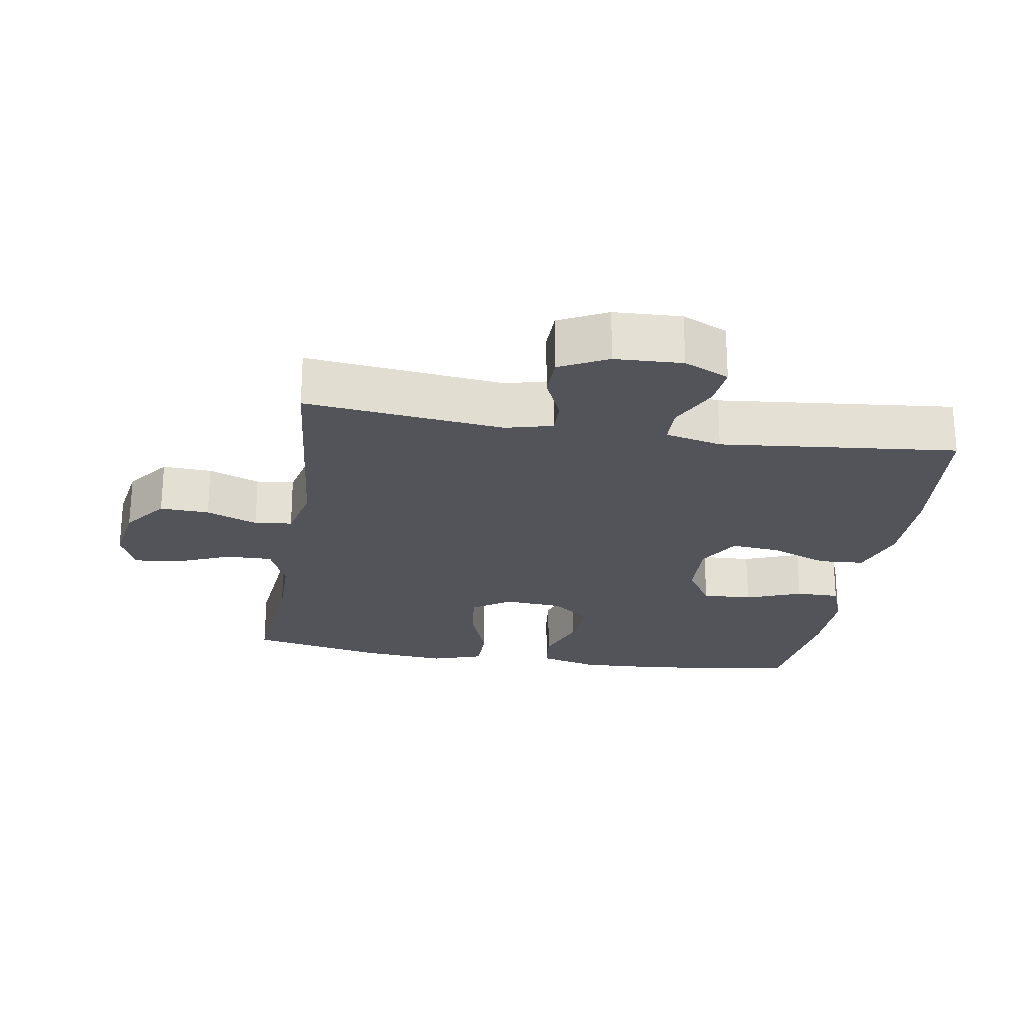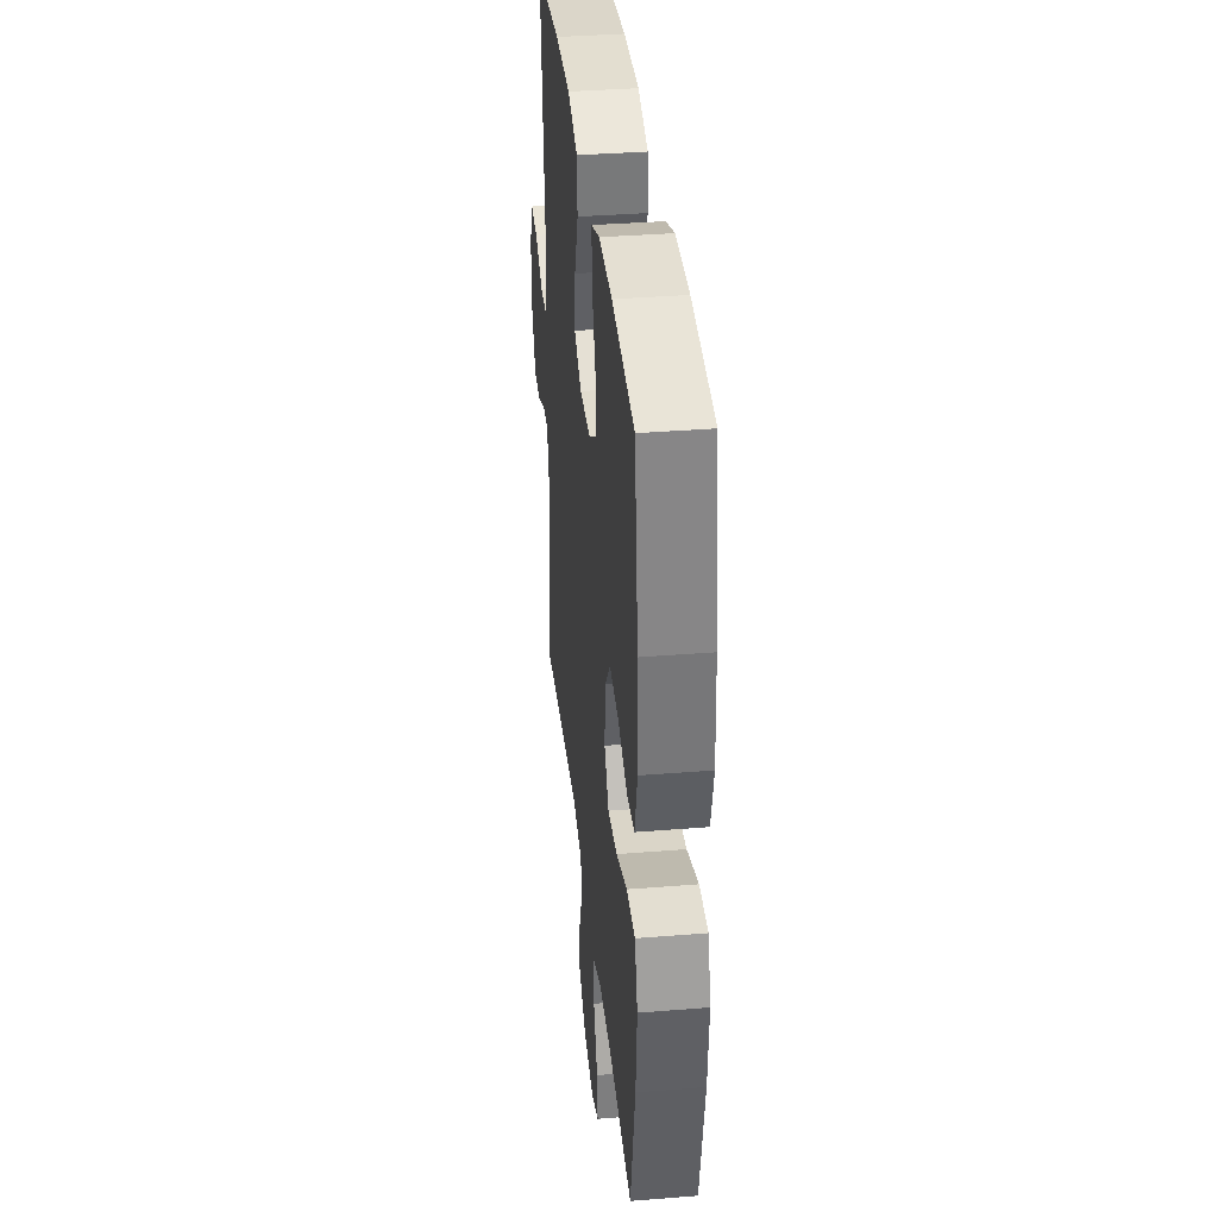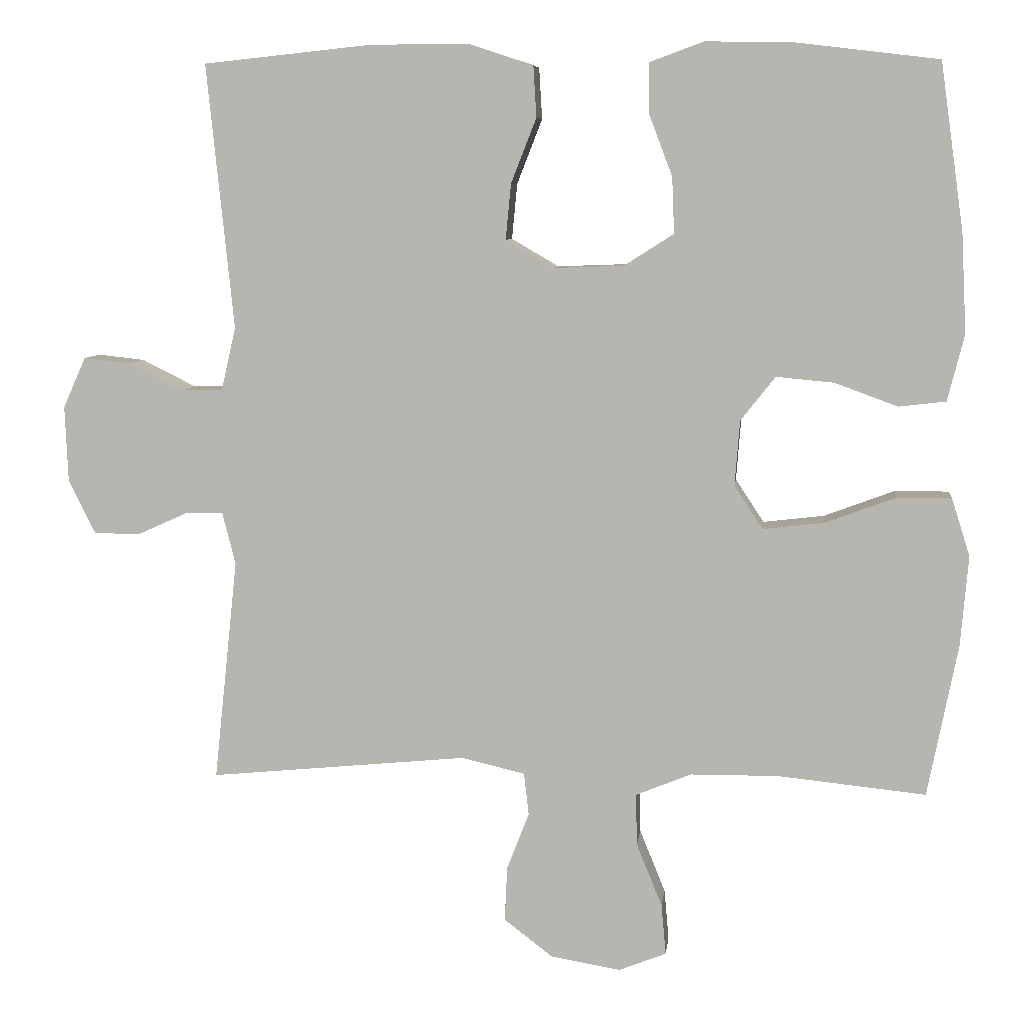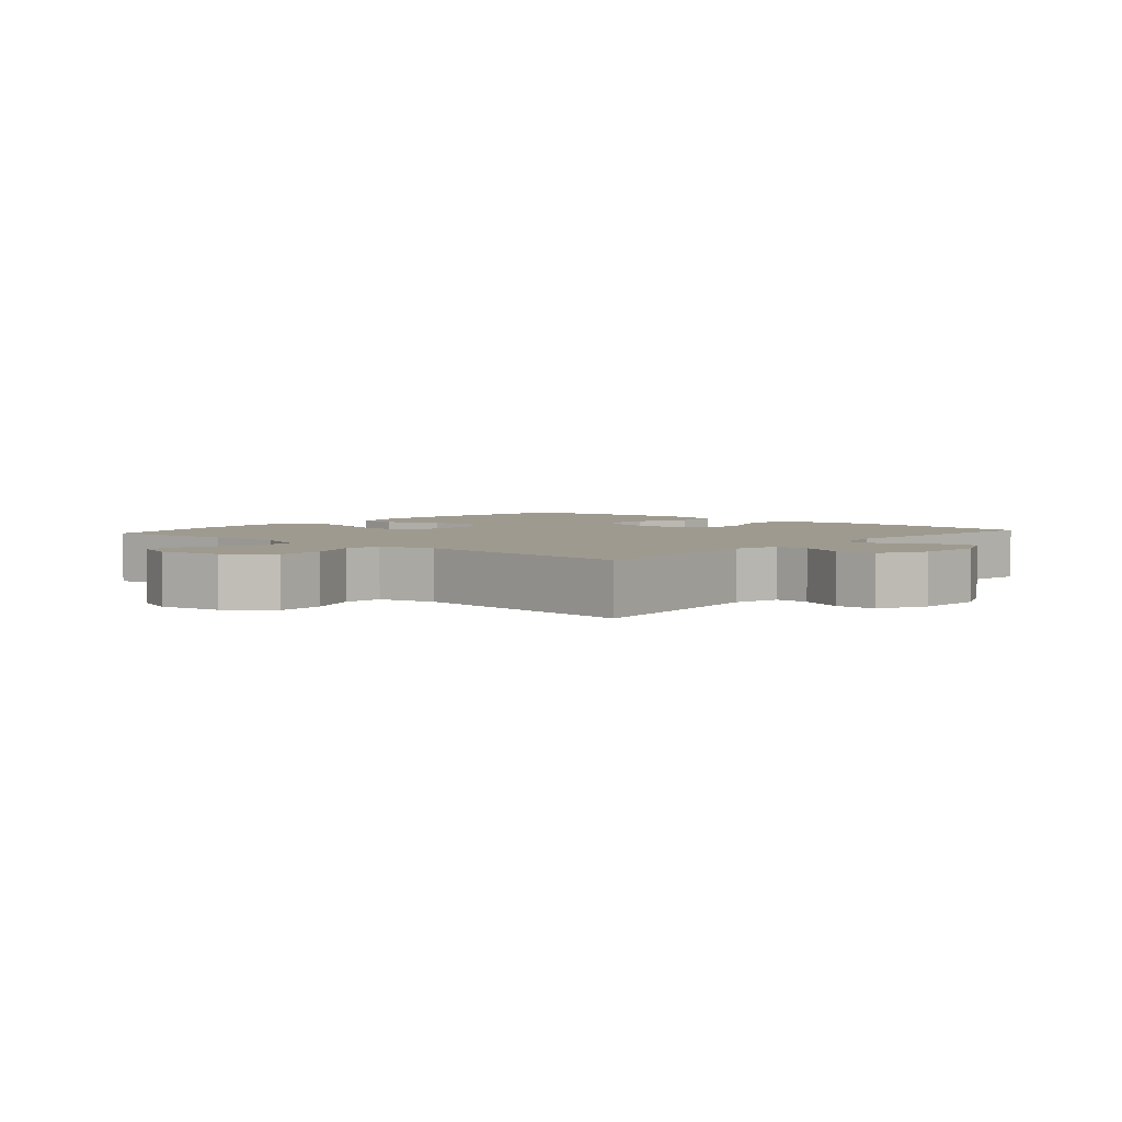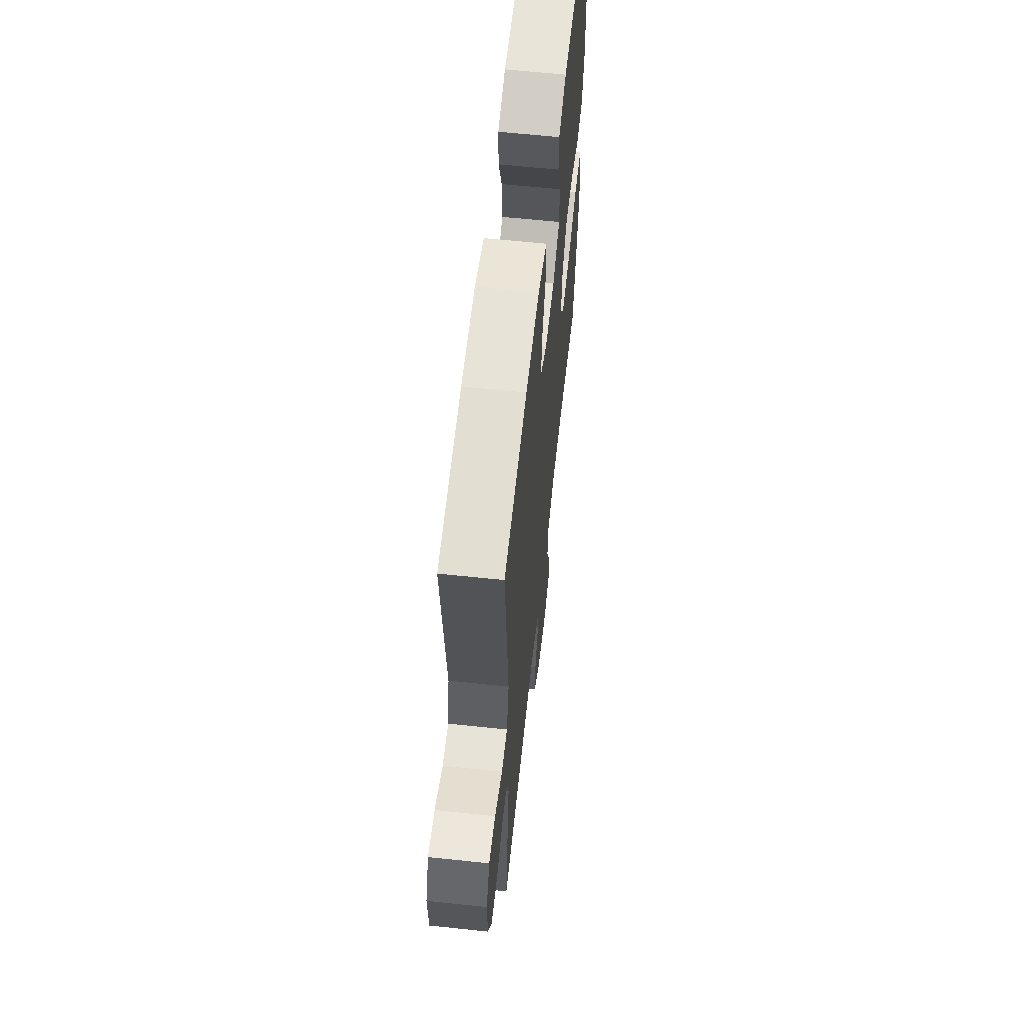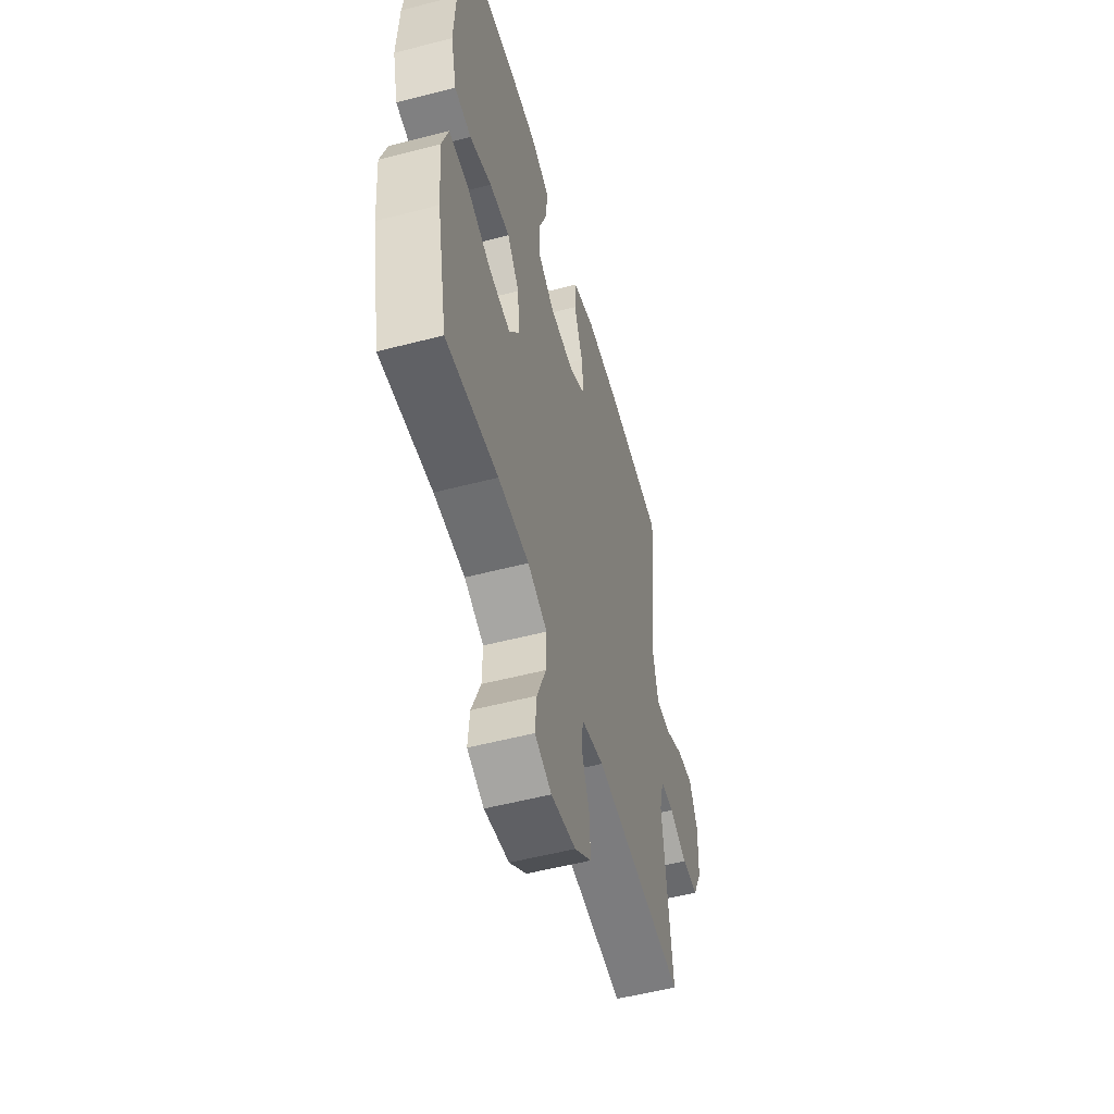
<metadata>
{"format":"obj","ext":"obj","renderer":"f3d","projection":"perspective","resolution":1024,"background":"white","views":[{"elev":-23.9,"azim":-99.2,"up":"+Y"},{"elev":36.2,"azim":84.0,"up":"+Z"},{"elev":7.4,"azim":6.7,"up":"+Z"},{"elev":3.7,"azim":-139.0,"up":"+Y"},{"elev":61.5,"azim":-83.8,"up":"+Z"},{"elev":-53.7,"azim":105.5,"up":"+Z"}]}
</metadata>
<code>
o path390_path390.001
v -0.445 0.0375 0.1738
v -0.465 0.0375 0.08687
v -0.5225 0.0375 0.08578
v -0.5972 0.0375 0.1231
v -0.6615 0.0375 0.1301
v -0.6927 0.0375 0.06045
v -0.6884 0.0375 -0.04368
v -0.6517 0.0375 -0.1179
v -0.5887 0.0375 -0.119
v -0.5194 0.0375 -0.08789
v -0.4672 0.0375 -0.08656
v -0.4491 0.0375 -0.1584
v -0.4817 0.0375 -0.4647
v -0.1267 0.0375 -0.43
v -0.039 0.0375 -0.4505
v -0.03241 0.0375 -0.5086
v -0.06289 0.0375 -0.5874
v -0.06638 0.0375 -0.663
v 0.00031 0.0375 -0.7143
v 0.09691 0.0375 -0.7308
v 0.1623 0.0375 -0.7046
v 0.156 0.0375 -0.6348
v 0.1206 0.0375 -0.5477
v 0.1191 0.0375 -0.4762
v 0.1954 0.0375 -0.4449
v 0.3162 0.0375 -0.4438
v 0.52 0.0375 -0.4647
v 0.5612 0.0375 -0.255
v 0.5717 0.0375 -0.1304
v 0.5466 0.0375 -0.05099
v 0.4717 0.0375 -0.05124
v 0.3741 0.0375 -0.08769
v 0.2906 0.0375 -0.09746
v 0.2514 0.0375 -0.03804
v 0.2582 0.0375 0.05162
v 0.3058 0.0375 0.1122
v 0.3851 0.0375 0.1049
v 0.4715 0.0375 0.07308
v 0.5363 0.0375 0.08076
v 0.5592 0.0375 0.1717
v 0.5522 0.0375 0.3089
v 0.52 0.0375 0.5372
v 0.3218 0.0375 0.5611
v 0.2042 0.0375 0.5628
v 0.1295 0.0375 0.5354
v 0.13 0.0375 0.4683
v 0.1626 0.0375 0.3822
v 0.1657 0.0375 0.3055
v 0.09785 0.0375 0.2622
v 0.000412 0.0375 0.2587
v -0.06484 0.0375 0.2969
v -0.05749 0.0375 0.3733
v -0.02268 0.0375 0.4622
v -0.02695 0.0375 0.5327
v -0.1161 0.0375 0.5621
v -0.2529 0.0375 0.5612
v -0.4817 0.0375 0.5372
v -0.445 -0.0375 0.1738
v -0.465 -0.0375 0.08687
v -0.5225 -0.0375 0.08578
v -0.5972 -0.0375 0.1231
v -0.6615 -0.0375 0.1301
v -0.6927 -0.0375 0.06045
v -0.6884 -0.0375 -0.04368
v -0.6517 -0.0375 -0.1179
v -0.5887 -0.0375 -0.119
v -0.5194 -0.0375 -0.08789
v -0.4672 -0.0375 -0.08656
v -0.4491 -0.0375 -0.1584
v -0.4817 -0.0375 -0.4647
v -0.1267 -0.0375 -0.43
v -0.039 -0.0375 -0.4505
v -0.03241 -0.0375 -0.5086
v -0.06289 -0.0375 -0.5874
v -0.06638 -0.0375 -0.663
v 0.00031 -0.0375 -0.7143
v 0.09691 -0.0375 -0.7308
v 0.1623 -0.0375 -0.7046
v 0.156 -0.0375 -0.6348
v 0.1206 -0.0375 -0.5477
v 0.1191 -0.0375 -0.4762
v 0.1954 -0.0375 -0.4449
v 0.3162 -0.0375 -0.4438
v 0.52 -0.0375 -0.4647
v 0.5612 -0.0375 -0.255
v 0.5717 -0.0375 -0.1304
v 0.5466 -0.0375 -0.05099
v 0.4717 -0.0375 -0.05124
v 0.3741 -0.0375 -0.08769
v 0.2906 -0.0375 -0.09746
v 0.2514 -0.0375 -0.03804
v 0.2582 -0.0375 0.05162
v 0.3058 -0.0375 0.1122
v 0.3851 -0.0375 0.1049
v 0.4715 -0.0375 0.07308
v 0.5363 -0.0375 0.08076
v 0.5592 -0.0375 0.1717
v 0.5522 -0.0375 0.3089
v 0.52 -0.0375 0.5372
v 0.3218 -0.0375 0.5611
v 0.2042 -0.0375 0.5628
v 0.1295 -0.0375 0.5354
v 0.13 -0.0375 0.4683
v 0.1626 -0.0375 0.3822
v 0.1657 -0.0375 0.3055
v 0.09785 -0.0375 0.2622
v 0.000412 -0.0375 0.2587
v -0.06484 -0.0375 0.2969
v -0.05749 -0.0375 0.3733
v -0.02268 -0.0375 0.4622
v -0.02695 -0.0375 0.5327
v -0.1161 -0.0375 0.5621
v -0.2529 -0.0375 0.5612
v -0.4817 -0.0375 0.5372
v 0.5612 0.0375 -0.255
v 0.5717 0.0375 -0.1304
v 0.5466 0.0375 -0.05099
v 0.5466 0.0375 -0.05099
v 0.5363 0.0375 0.08076
v 0.5363 0.0375 0.08076
v 0.5592 0.0375 0.1717
v 0.5522 0.0375 0.3089
v 0.4717 0.0375 -0.05124
v 0.52 0.0375 -0.4647
v 0.52 0.0375 -0.4647
v 0.4715 0.0375 0.07308
v 0.52 0.0375 0.5372
v 0.52 0.0375 0.5372
v 0.3741 0.0375 -0.08769
v 0.3851 0.0375 0.1049
v 0.3218 0.0375 0.5611
v 0.3162 0.0375 -0.4438
v 0.3058 0.0375 0.1122
v 0.2906 0.0375 -0.09746
v 0.2906 0.0375 -0.09746
v 0.2042 0.0375 0.5628
v 0.1954 0.0375 -0.4449
v 0.2582 0.0375 0.05162
v 0.2514 0.0375 -0.03804
v 0.1295 0.0375 0.5354
v 0.1295 0.0375 0.5354
v 0.1191 0.0375 -0.4762
v 0.1191 0.0375 -0.4762
v 0.1626 0.0375 0.3822
v 0.1657 0.0375 0.3055
v 0.09785 0.0375 0.2622
v 0.13 0.0375 0.4683
v 0.09691 0.0375 -0.7308
v 0.1623 0.0375 -0.7046
v 0.1623 0.0375 -0.7046
v 0.156 0.0375 -0.6348
v 0.1206 0.0375 -0.5477
v 0.000412 0.0375 0.2587
v 0.00031 0.0375 -0.7143
v -0.06484 0.0375 0.2969
v -0.06484 0.0375 0.2969
v -0.06638 0.0375 -0.663
v -0.05749 0.0375 0.3733
v -0.02268 0.0375 0.4622
v -0.02695 0.0375 0.5327
v -0.02695 0.0375 0.5327
v -0.1161 0.0375 0.5621
v -0.06289 0.0375 -0.5874
v -0.03241 0.0375 -0.5086
v -0.039 0.0375 -0.4505
v -0.039 0.0375 -0.4505
v -0.1267 0.0375 -0.43
v -0.2529 0.0375 0.5612
v -0.4817 0.0375 -0.4647
v -0.4817 0.0375 -0.4647
v -0.4491 0.0375 -0.1584
v -0.445 0.0375 0.1738
v -0.465 0.0375 0.08687
v -0.465 0.0375 0.08687
v -0.4672 0.0375 -0.08656
v -0.4672 0.0375 -0.08656
v -0.4817 0.0375 0.5372
v -0.4817 0.0375 0.5372
v -0.5225 0.0375 0.08578
v -0.5194 0.0375 -0.08789
v -0.5887 0.0375 -0.119
v -0.5972 0.0375 0.1231
v -0.6517 0.0375 -0.1179
v -0.6517 0.0375 -0.1179
v -0.6615 0.0375 0.1301
v -0.6615 0.0375 0.1301
v -0.6884 0.0375 -0.04368
v -0.6927 0.0375 0.06045
v 0.5612 -0.0375 -0.255
v 0.5717 -0.0375 -0.1304
v 0.5466 -0.0375 -0.05099
v 0.5466 -0.0375 -0.05099
v 0.5363 -0.0375 0.08076
v 0.5363 -0.0375 0.08076
v 0.5592 -0.0375 0.1717
v 0.5522 -0.0375 0.3089
v 0.4717 -0.0375 -0.05124
v 0.52 -0.0375 -0.4647
v 0.52 -0.0375 -0.4647
v 0.4715 -0.0375 0.07308
v 0.52 -0.0375 0.5372
v 0.52 -0.0375 0.5372
v 0.3741 -0.0375 -0.08769
v 0.3851 -0.0375 0.1049
v 0.3218 -0.0375 0.5611
v 0.3162 -0.0375 -0.4438
v 0.3058 -0.0375 0.1122
v 0.2906 -0.0375 -0.09746
v 0.2906 -0.0375 -0.09746
v 0.2042 -0.0375 0.5628
v 0.1954 -0.0375 -0.4449
v 0.2582 -0.0375 0.05162
v 0.2514 -0.0375 -0.03804
v 0.1295 -0.0375 0.5354
v 0.1295 -0.0375 0.5354
v 0.1191 -0.0375 -0.4762
v 0.1191 -0.0375 -0.4762
v 0.1626 -0.0375 0.3822
v 0.1657 -0.0375 0.3055
v 0.09785 -0.0375 0.2622
v 0.13 -0.0375 0.4683
v 0.09691 -0.0375 -0.7308
v 0.1623 -0.0375 -0.7046
v 0.1623 -0.0375 -0.7046
v 0.156 -0.0375 -0.6348
v 0.1206 -0.0375 -0.5477
v 0.000412 -0.0375 0.2587
v 0.00031 -0.0375 -0.7143
v -0.06484 -0.0375 0.2969
v -0.06484 -0.0375 0.2969
v -0.06638 -0.0375 -0.663
v -0.05749 -0.0375 0.3733
v -0.02268 -0.0375 0.4622
v -0.02695 -0.0375 0.5327
v -0.02695 -0.0375 0.5327
v -0.1161 -0.0375 0.5621
v -0.06289 -0.0375 -0.5874
v -0.03241 -0.0375 -0.5086
v -0.039 -0.0375 -0.4505
v -0.039 -0.0375 -0.4505
v -0.1267 -0.0375 -0.43
v -0.2529 -0.0375 0.5612
v -0.4817 -0.0375 -0.4647
v -0.4817 -0.0375 -0.4647
v -0.4491 -0.0375 -0.1584
v -0.445 -0.0375 0.1738
v -0.465 -0.0375 0.08687
v -0.465 -0.0375 0.08687
v -0.4672 -0.0375 -0.08656
v -0.4672 -0.0375 -0.08656
v -0.4817 -0.0375 0.5372
v -0.4817 -0.0375 0.5372
v -0.5225 -0.0375 0.08578
v -0.5194 -0.0375 -0.08789
v -0.5887 -0.0375 -0.119
v -0.5972 -0.0375 0.1231
v -0.6517 -0.0375 -0.1179
v -0.6517 -0.0375 -0.1179
v -0.6615 -0.0375 0.1301
v -0.6615 -0.0375 0.1301
v -0.6884 -0.0375 -0.04368
v -0.6927 -0.0375 0.06045
f 204 200 195
f 210 221 218
f 220 227 212
f 205 196 201
f 205 218 196
f 254 253 261
f 246 229 242
f 239 238 216
f 249 245 227
f 254 261 255
f 255 261 257
f 247 229 246
f 218 219 196
f 232 242 229
f 208 239 211
f 241 239 213
f 259 262 256
f 196 207 204
f 241 245 243
f 236 242 232
f 196 204 195
f 214 221 210
f 210 218 205
f 212 227 213
f 208 211 206
f 227 245 241
f 253 249 247
f 251 246 242
f 249 253 254
f 207 220 212
f 261 253 262
f 256 262 253
f 237 226 238
f 234 236 233
f 225 228 222
f 233 236 232
f 203 208 206
f 225 222 223
f 228 237 231
f 197 190 191
f 189 203 206
f 189 206 198
f 216 238 226
f 203 190 197
f 227 241 213
f 190 203 189
f 239 216 211
f 226 228 225
f 247 249 227
f 226 237 228
f 229 247 227
f 195 200 193
f 213 239 208
f 196 219 207
f 219 220 207
f 28 29 86 85
f 29 118 192 86
f 120 40 97 194
f 40 41 98 97
f 30 31 88 87
f 125 28 85 199
f 38 39 96 95
f 41 128 202 98
f 31 32 89 88
f 37 38 95 94
f 42 43 100 99
f 26 27 84 83
f 36 37 94 93
f 32 135 209 89
f 43 44 101 100
f 25 26 83 82
f 35 36 93 92
f 33 34 91 90
f 34 35 92 91
f 44 141 215 101
f 143 25 82 217
f 47 48 105 104
f 48 49 106 105
f 46 47 104 103
f 45 46 103 102
f 20 150 224 77
f 21 22 79 78
f 22 23 80 79
f 23 24 81 80
f 49 50 107 106
f 19 20 77 76
f 50 156 230 107
f 18 19 76 75
f 52 53 110 109
f 53 161 235 110
f 54 55 112 111
f 17 18 75 74
f 16 17 74 73
f 166 16 73 240
f 14 15 72 71
f 51 52 109 108
f 55 56 113 112
f 170 14 71 244
f 12 13 70 69
f 1 174 248 58
f 176 12 69 250
f 56 178 252 113
f 2 3 60 59
f 10 11 68 67
f 57 1 58 114
f 9 10 67 66
f 3 4 61 60
f 184 9 66 258
f 4 186 260 61
f 7 8 65 64
f 6 7 64 63
f 5 6 63 62
f 130 121 126
f 136 144 147
f 146 138 153
f 131 127 122
f 131 122 144
f 180 187 179
f 172 168 155
f 165 142 164
f 175 153 171
f 180 181 187
f 181 183 187
f 173 172 155
f 144 122 145
f 158 155 168
f 134 137 165
f 167 139 165
f 185 182 188
f 122 130 133
f 167 169 171
f 162 158 168
f 122 121 130
f 140 136 147
f 136 131 144
f 138 139 153
f 134 132 137
f 153 167 171
f 179 173 175
f 177 168 172
f 175 180 179
f 133 138 146
f 187 188 179
f 182 179 188
f 163 164 152
f 160 159 162
f 151 148 154
f 159 158 162
f 129 132 134
f 151 149 148
f 154 157 163
f 123 117 116
f 115 132 129
f 115 124 132
f 142 152 164
f 129 123 116
f 153 139 167
f 116 115 129
f 165 137 142
f 152 151 154
f 173 153 175
f 152 154 163
f 155 153 173
f 121 119 126
f 139 134 165
f 122 133 145
f 145 133 146

</code>
